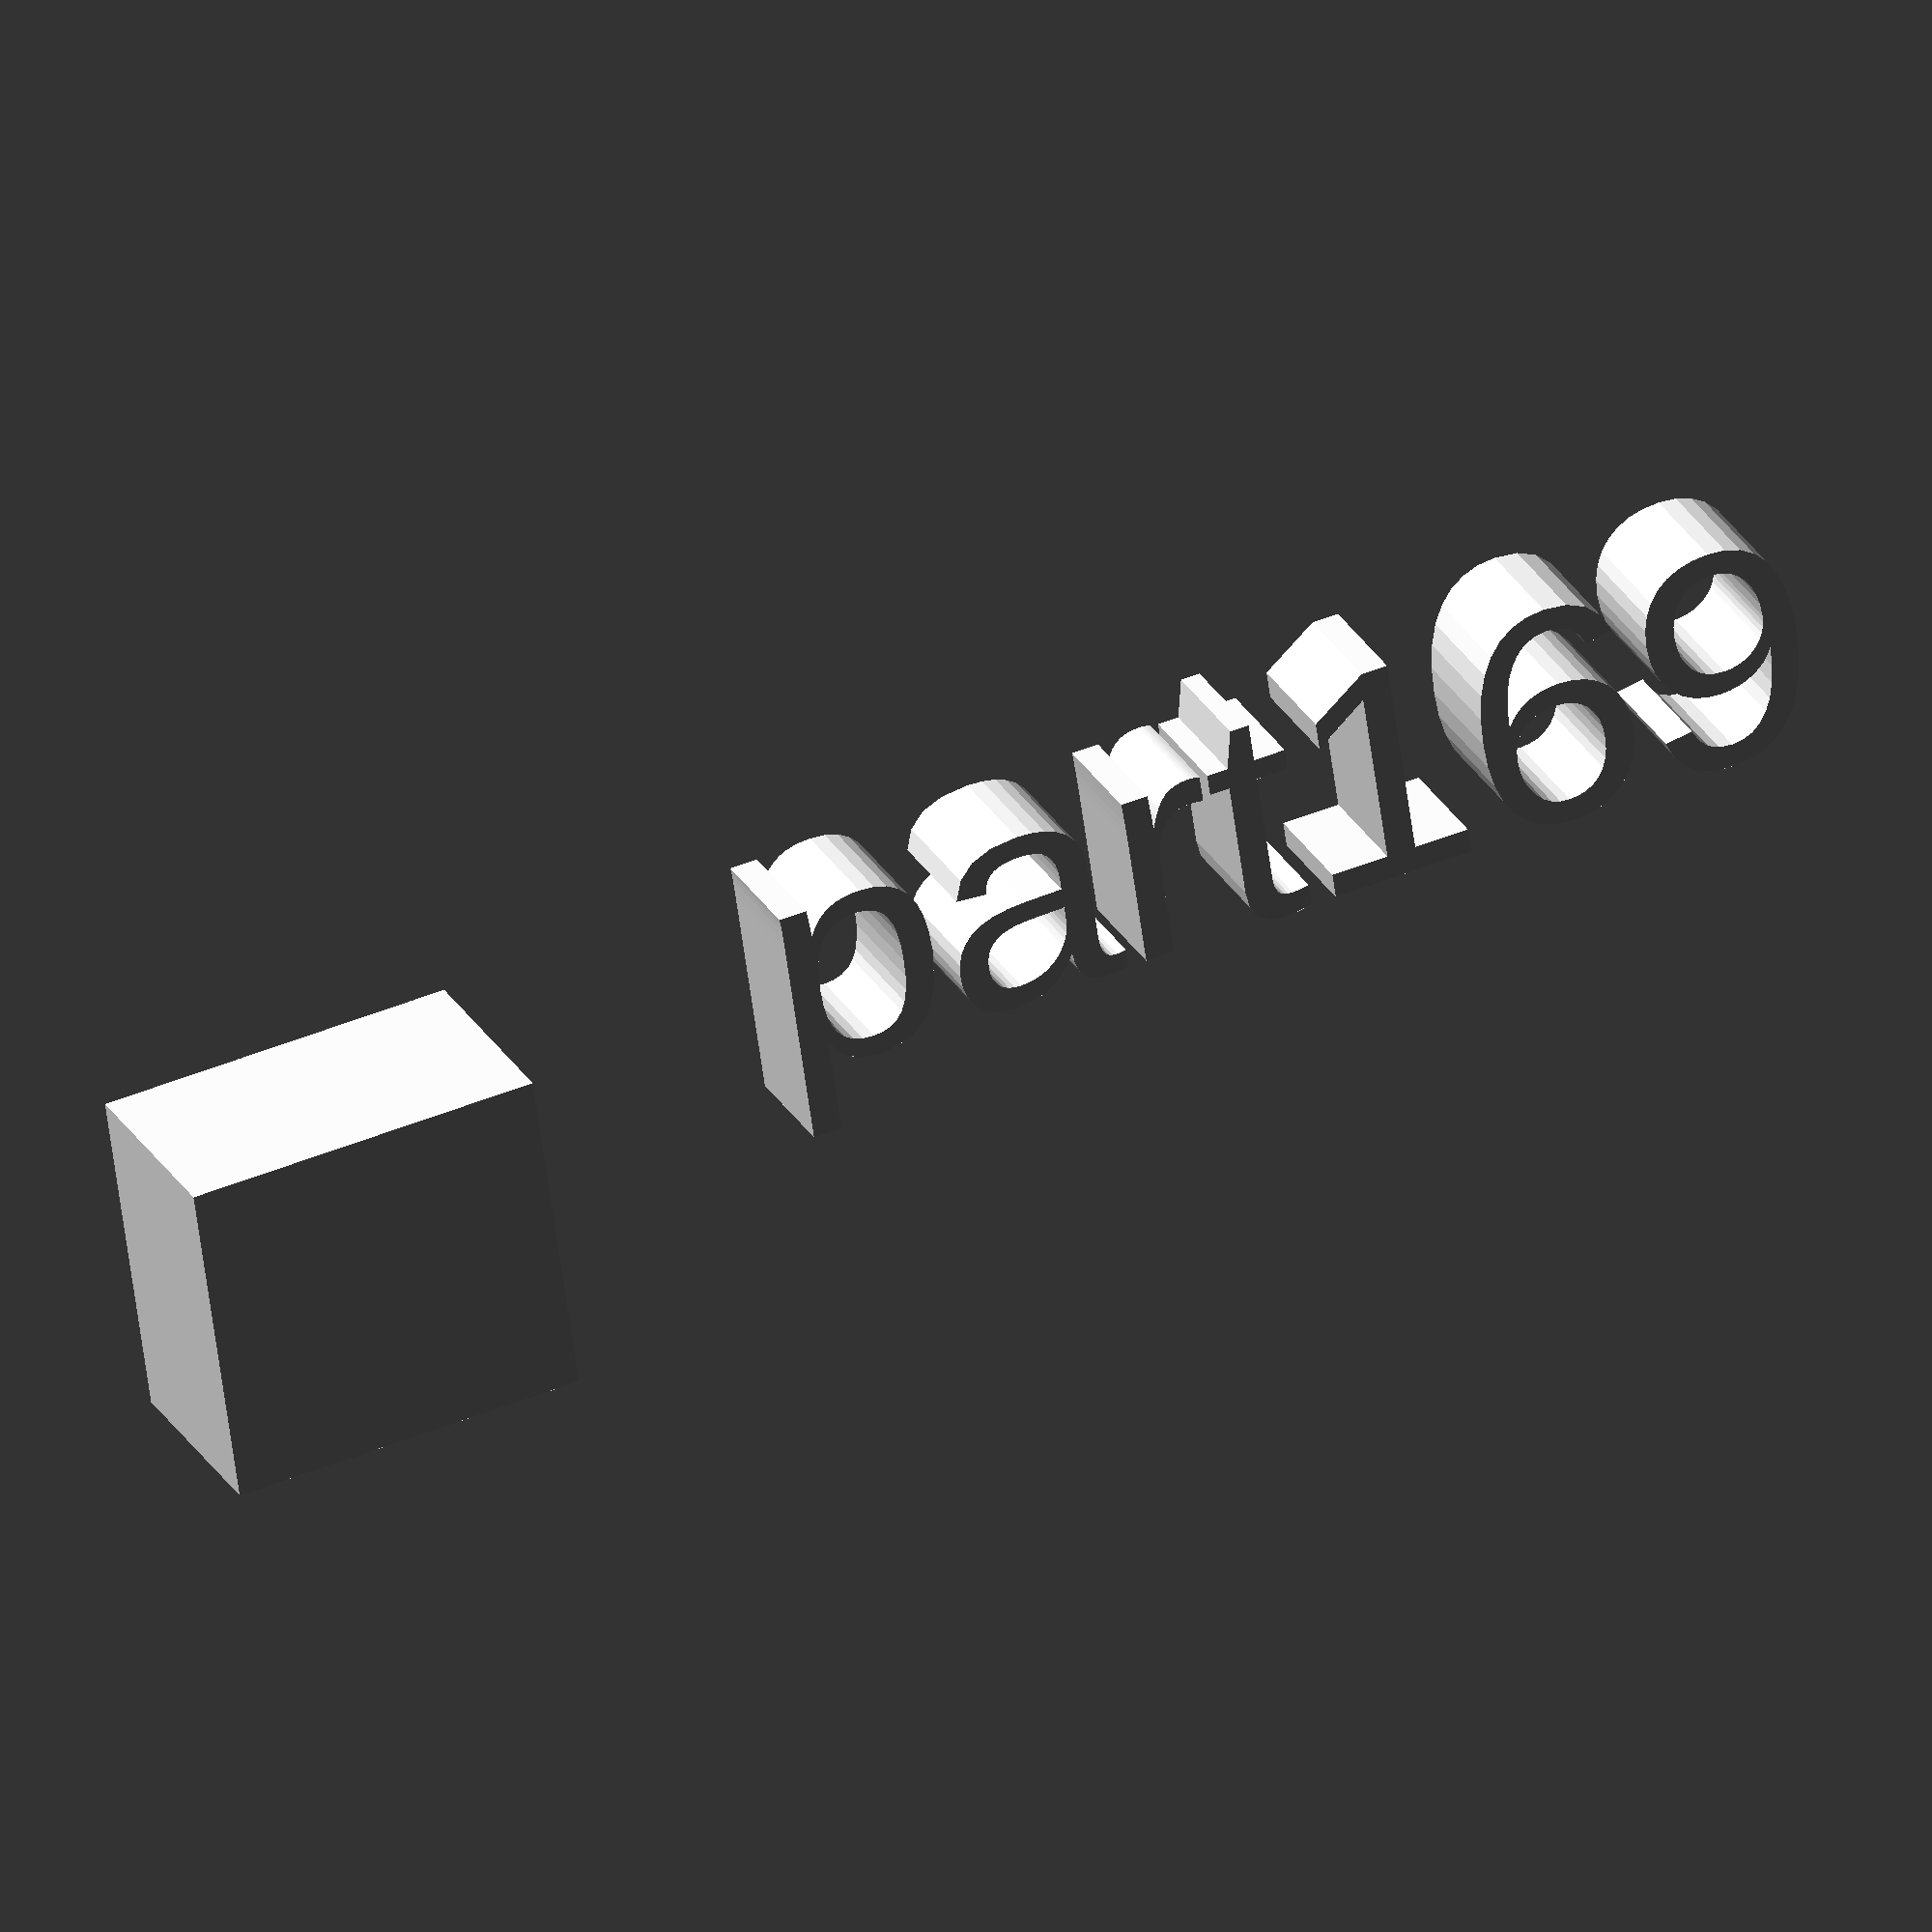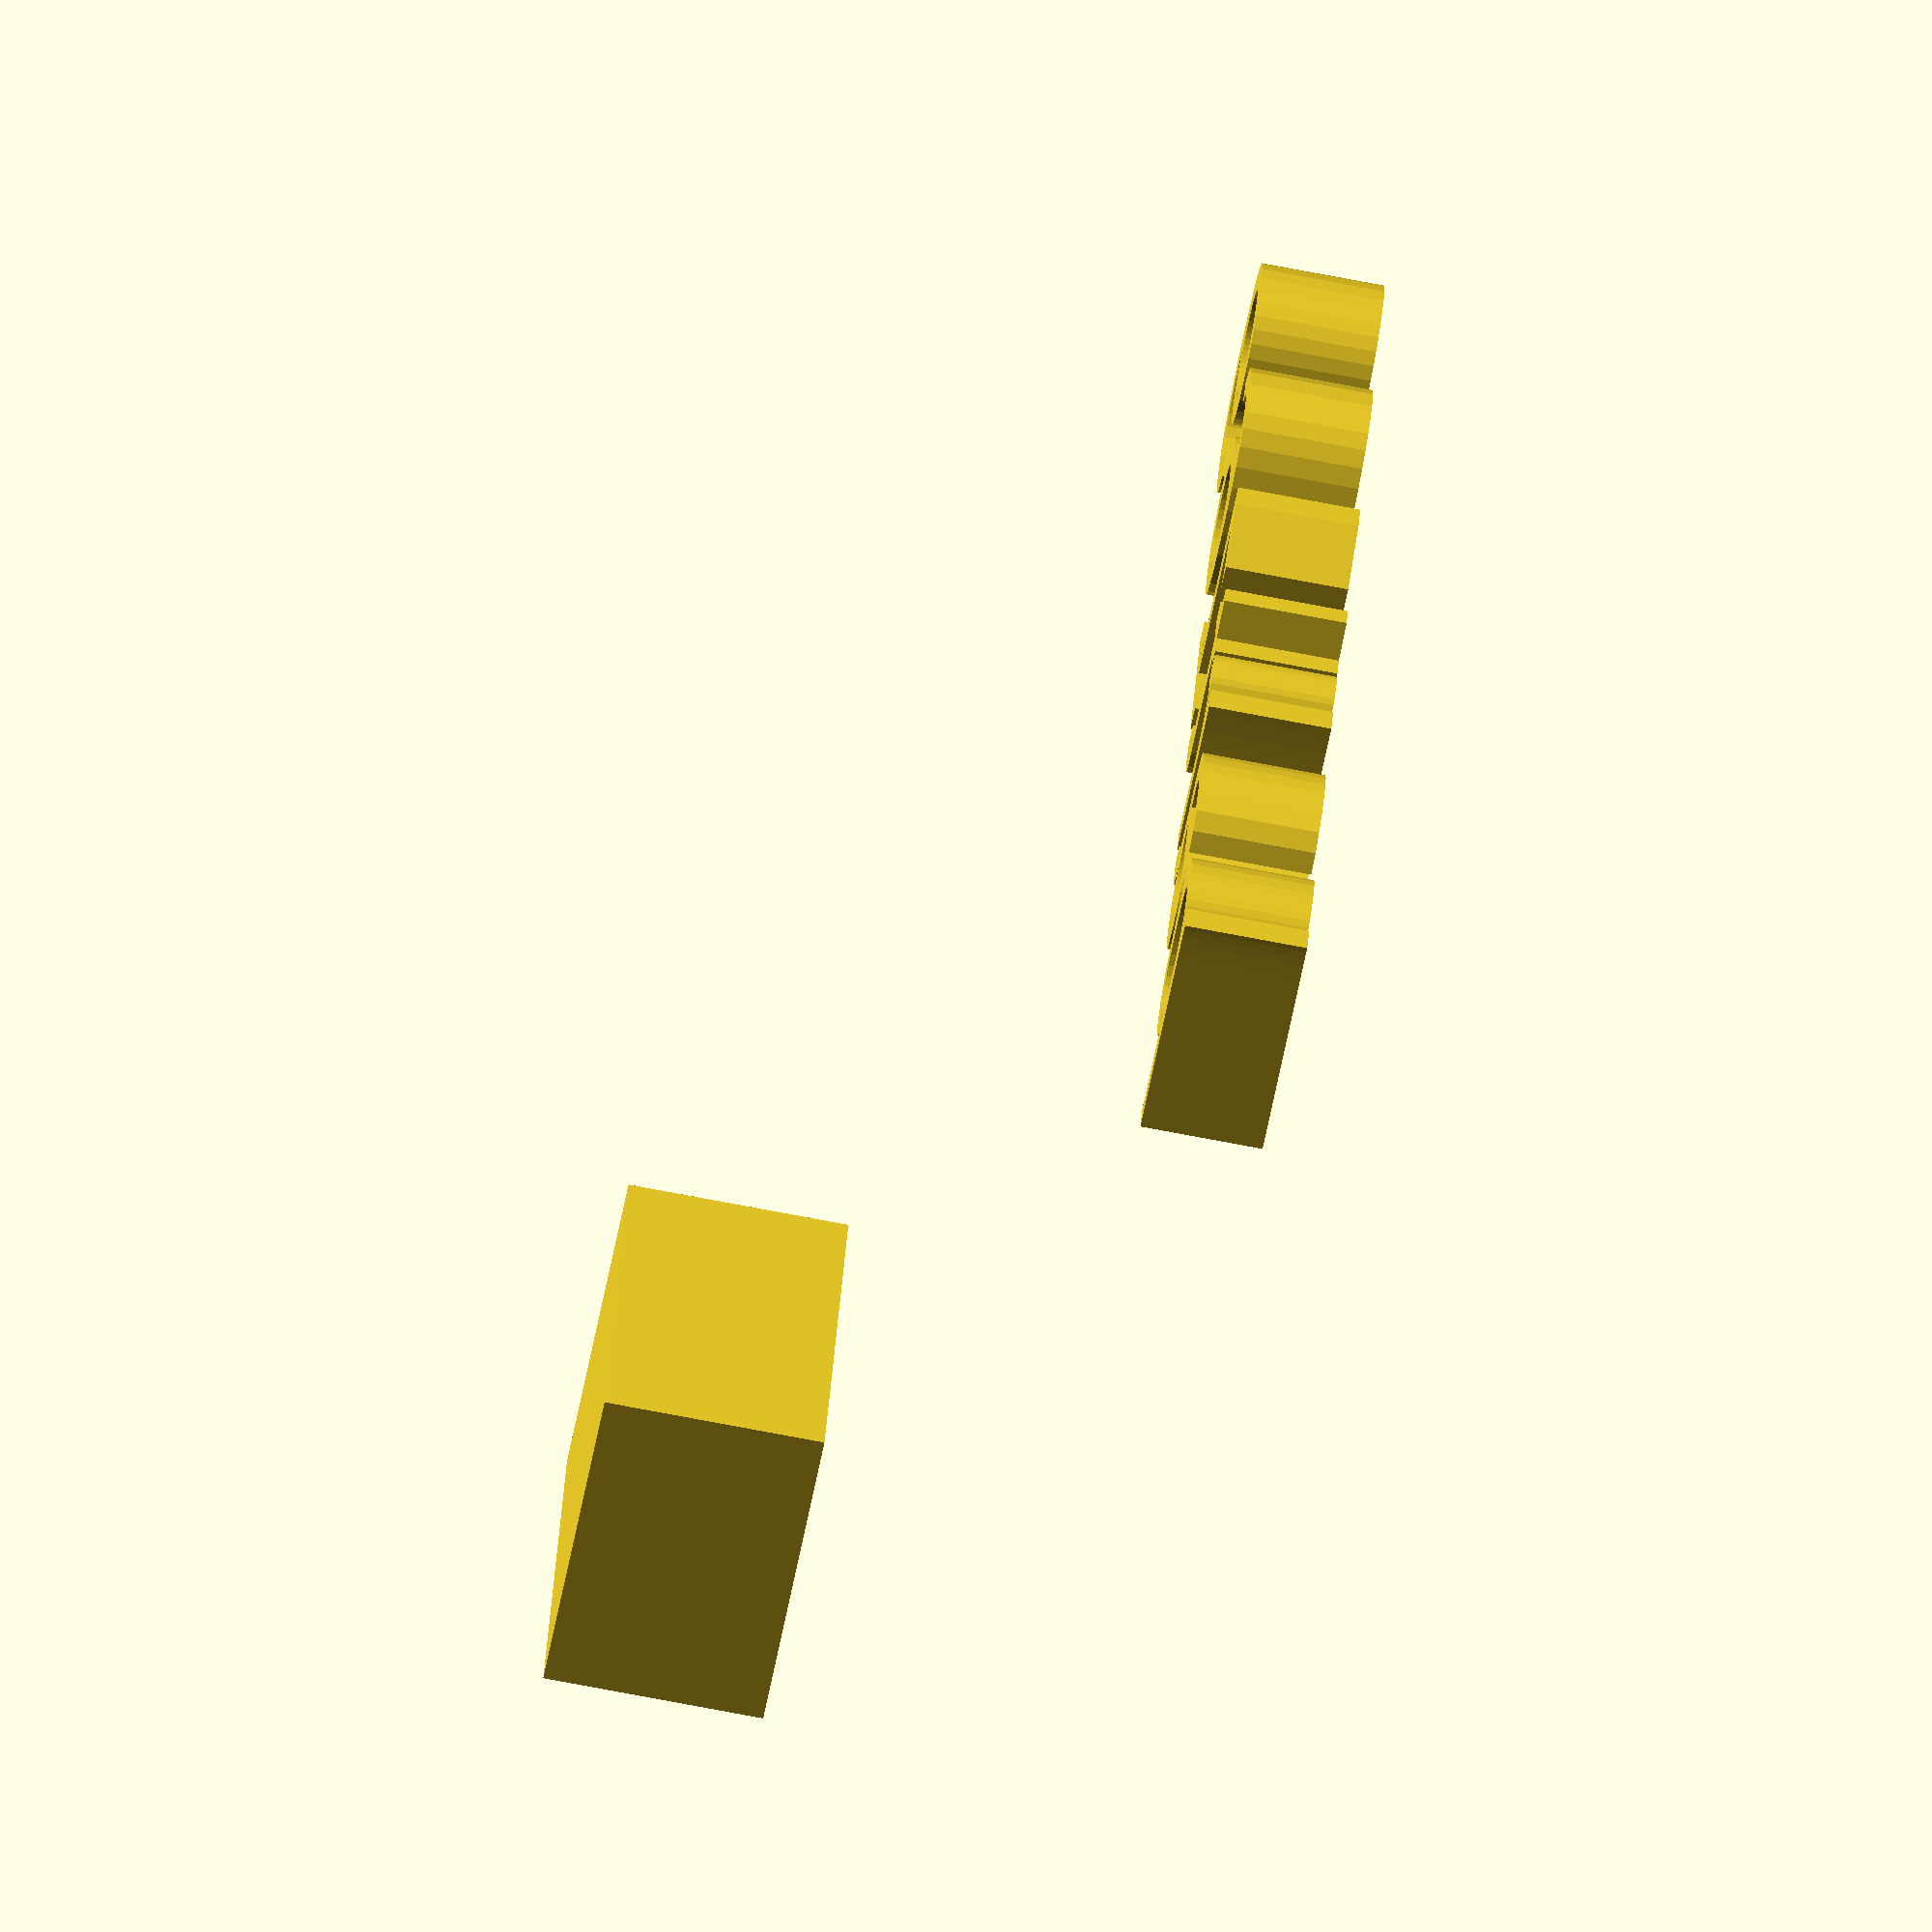
<openscad>
//[CUSTOMIZATION]
// X Dimension
xdim=15;
// Y Dimension
ydim=14;
// Z Dimension
zdim=9;
// Message
txt="part169";
// I love it
boolvar=true;
module __END_CUSTOMIZATIONS () {}
cube([xdim,ydim,zdim]);
translate([20,20,20]) { linear_extrude(5) text(txt, font="Liberation Sans"); }

</openscad>
<views>
elev=153.0 azim=171.7 roll=203.3 proj=o view=wireframe
elev=73.9 azim=250.0 roll=259.2 proj=o view=wireframe
</views>
